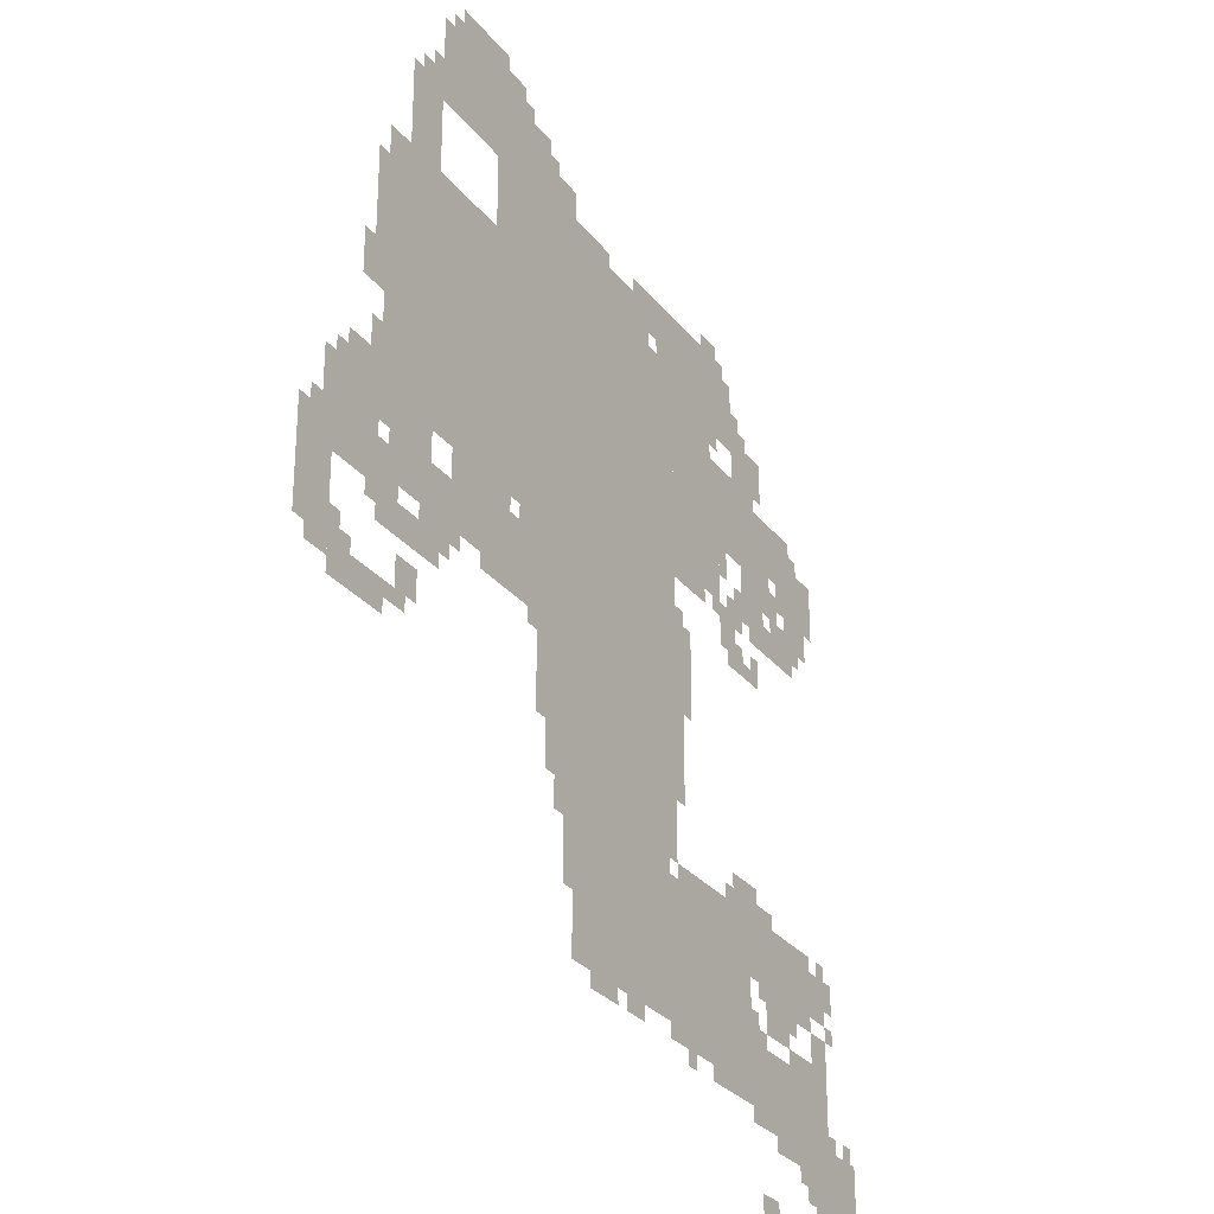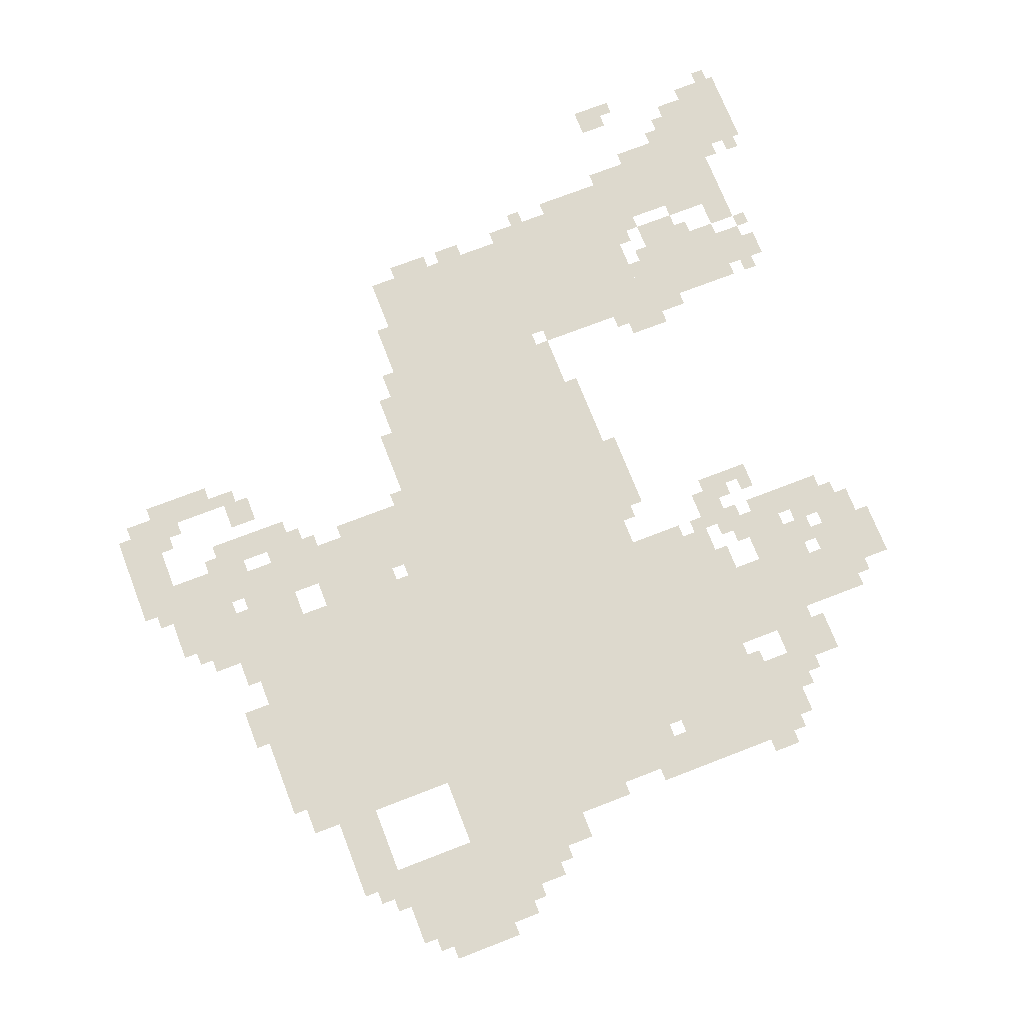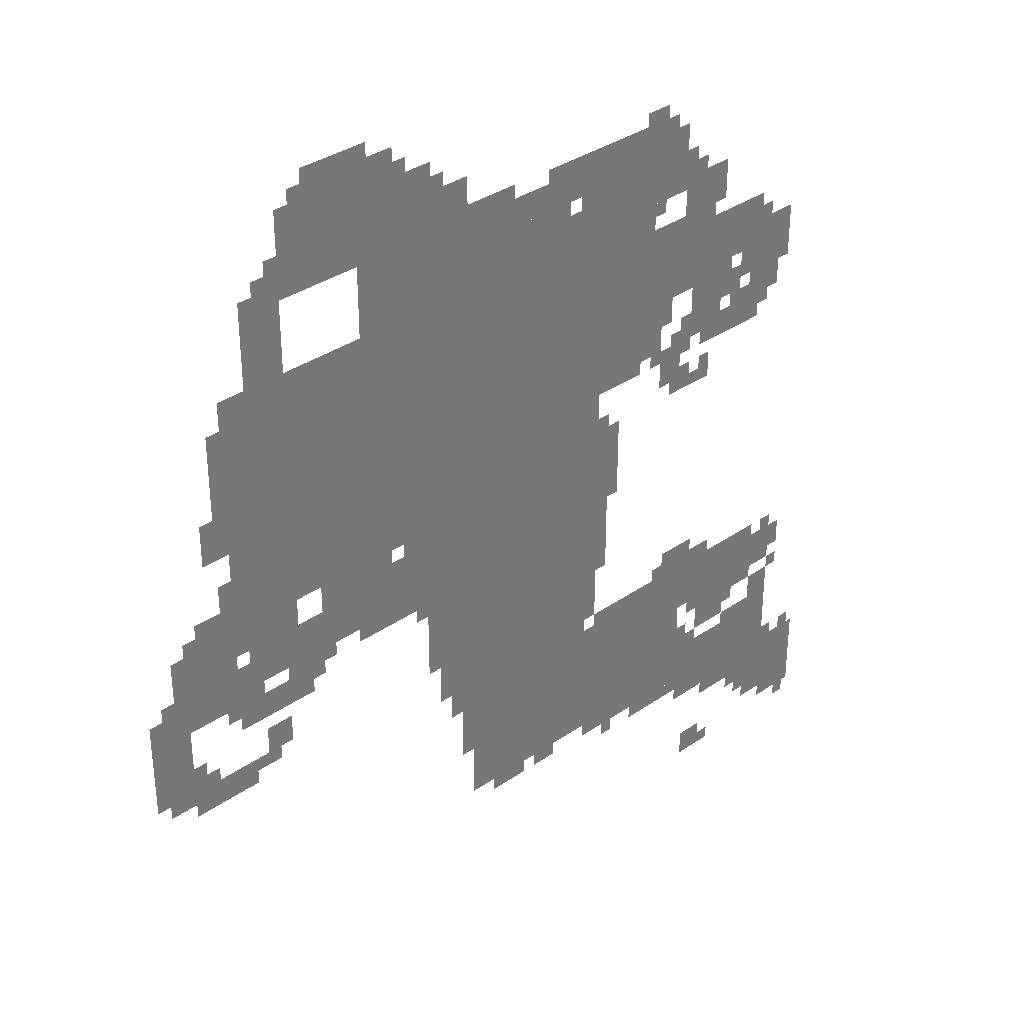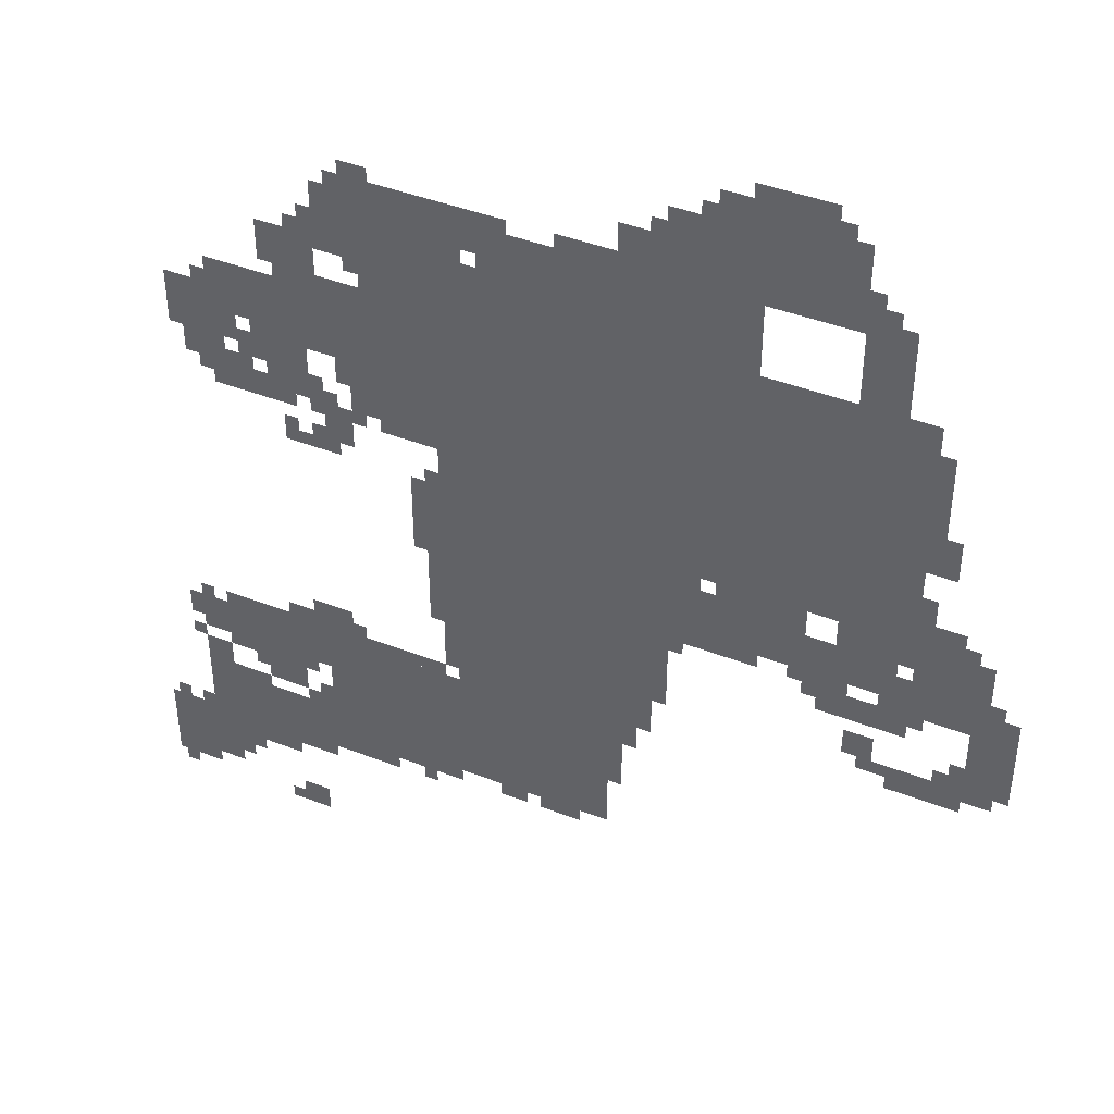
<metadata>
{"format":"obj","ext":"obj","renderer":"f3d","projection":"perspective","resolution":1024,"background":"white","views":[{"elev":-28.2,"azim":119.8,"up":"+Y"},{"elev":72.0,"azim":158.8,"up":"+Z"},{"elev":34.7,"azim":137.2,"up":"+Y"},{"elev":42.7,"azim":24.9,"up":"+Y"}]}
</metadata>
<code>
g feiteliekaer_3_rw-mesh
v -224 1087 0
v -224 1631 0
v -768 1631 0
v -768 1087 0
v -768 1151 0
v -768 1695 0
v -1248 1695 0
v -1248 1151 0
v -768 607 0
v -768 1151 0
v -1248 1151 0
v -1248 607 0
v -864 287 0
v -864 575 0
v -1216 575 0
v -1216 287 0
v -1216 287 0
v -1216 575 0
v -1536 575 0
v -1536 287 0
v -384 1791 0
v -384 1983 0
v -704 1983 0
v -704 1791 0
v -1536 191 0
v -1536 351 0
v -1856 351 0
v -1856 191 0
v -1248 1503 0
v -1248 1823 0
v -1376 1823 0
v -1376 1503 0
v -1248 1215 0
v -1248 1503 0
v -1376 1503 0
v -1376 1215 0
v -1568 447 0
v -1568 607 0
v -1792 607 0
v -1792 447 0
v -96 895 0
v -96 1119 0
v -224 1119 0
v -224 895 0
v -1856 31 0
v -1856 223 0
v -1969 223 0
v -1969 31 0
v -512 927 0
v -512 1023 0
v -768 1023 0
v -768 927 0
v -1376 1407 0
v -1376 1535 0
v -1568 1535 0
v -1568 1407 0
v -1568 1407 0
v -1568 1535 0
v -1760 1535 0
v -1760 1407 0
v -256 927 0
v -256 1023 0
v -512 1023 0
v -512 927 0
v -576 1727 0
v -576 1791 0
v -928 1791 0
v -928 1727 0
v 0 735 0
v 0 959 0
v -96 959 0
v -96 735 0
v -1376 1631 0
v -1376 1791 0
v -1504 1791 0
v -1504 1631 0
v -928 1727 0
v -928 1791 0
v -1248 1791 0
v -1248 1727 0
v -576 1631 0
v -576 1727 0
v -768 1727 0
v -768 1631 0
v -288 1631 0
v -288 1823 0
v -384 1823 0
v -384 1631 0
v -1536 1247 0
v -1536 1407 0
v -1632 1407 0
v -1632 1247 0
v -704 1791 0
v -704 1887 0
v -864 1887 0
v -864 1791 0
v -1760 1343 0
v -1760 1471 0
v -1856 1471 0
v -1856 1343 0
v -1504 1535 0
v -1504 1663 0
v -1600 1663 0
v -1600 1535 0
v -1664 1215 0
v -1664 1311 0
v -1760 1311 0
v -1760 1215 0
v -1760 95 0
v -1760 191 0
v -1856 191 0
v -1856 95 0
v -800 575 0
v -800 607 0
v -1024 607 0
v -1024 575 0
v -1248 927 0
v -1248 1151 0
v -1280 1151 0
v -1280 927 0
v -1440 1151 0
v -1440 1247 0
v -1504 1247 0
v -1504 1151 0
v -224 1023 0
v -224 1087 0
v -320 1087 0
v -320 1023 0
v -96 671 0
v -96 735 0
v -192 735 0
v -192 671 0
v -1792 479 0
v -1792 575 0
v -1856 575 0
v -1856 479 0
v -1472 607 0
v -1472 671 0
v -1568 671 0
v -1568 607 0
v -672 1023 0
v -672 1087 0
v -768 1087 0
v -768 1023 0
v -1792 351 0
v -1792 447 0
v -1856 447 0
v -1856 351 0
v -1600 383 0
v -1600 447 0
v -1696 447 0
v -1696 383 0
v -1376 1311 0
v -1376 1407 0
v -1440 1407 0
v -1440 1311 0
v -960 1695 0
v -960 1727 0
v -1152 1727 0
v -1152 1695 0
v -544 1023 0
v -544 1087 0
v -640 1087 0
v -640 1023 0
v -320 831 0
v -320 895 0
v -416 895 0
v -416 831 0
v -448 1023 0
v -448 1087 0
v -544 1087 0
v -544 1023 0
v -224 831 0
v -224 895 0
v -320 895 0
v -320 831 0
v -448 1983 0
v -448 2047 0
v -544 2047 0
v -544 1983 0
v -1024 575 0
v -1024 607 0
v -1216 607 0
v -1216 575 0
v -768 1695 0
v -768 1727 0
v -960 1727 0
v -960 1695 0
v -1248 735 0
v -1248 927 0
v -1280 927 0
v -1280 735 0
v -1216 255 0
v -1216 287 0
v -1376 287 0
v -1376 255 0
v -1248 575 0
v -1248 607 0
v -1408 607 0
v -1408 575 0
v -1408 575 0
v -1408 607 0
v -1568 607 0
v -1568 575 0
v -192 1407 0
v -192 1567 0
v -224 1567 0
v -224 1407 0
v -1376 255 0
v -1376 287 0
v -1536 287 0
v -1536 255 0
v -288 735 0
v -288 799 0
v -352 799 0
v -352 735 0
v -1632 1311 0
v -1632 1375 0
v -1696 1375 0
v -1696 1311 0
v -1760 1279 0
v -1760 1343 0
v -1824 1343 0
v -1824 1279 0
v -1568 0 0
v -1568 63 0
v -1632 63 0
v -1632 0 0
v -704 1887 0
v -704 1951 0
v -768 1951 0
v -768 1887 0
v -1376 1791 0
v -1376 1855 0
v -1440 1855 0
v -1440 1791 0
v -1696 1343 0
v -1696 1407 0
v -1760 1407 0
v -1760 1343 0
v -320 1023 0
v -320 1087 0
v -384 1087 0
v -384 1023 0
v -192 1279 0
v -192 1407 0
v -224 1407 0
v -224 1279 0
v -544 895 0
v -544 927 0
v -672 927 0
v -672 895 0
v -544 1983 0
v -544 2047 0
v -608 2047 0
v -608 1983 0
v -192 671 0
v -192 735 0
v -256 735 0
v -256 671 0
v -1376 1247 0
v -1376 1311 0
v -1440 1311 0
v -1440 1247 0
v -672 895 0
v -672 927 0
v -768 927 0
v -768 895 0
v -736 703 0
v -736 799 0
v -768 799 0
v -768 703 0
v -1376 223 0
v -1376 255 0
v -1472 255 0
v -1472 223 0
v -1088 1791 0
v -1088 1823 0
v -1184 1823 0
v -1184 1791 0
v -1280 1023 0
v -1280 1119 0
v -1312 1119 0
v -1312 1023 0
v -832 479 0
v -832 575 0
v -864 575 0
v -864 479 0
v -736 799 0
v -736 895 0
v -768 895 0
v -768 799 0
v -1280 927 0
v -1280 1023 0
v -1312 1023 0
v -1312 927 0
v -1184 1695 0
v -1184 1727 0
v -1248 1727 0
v -1248 1695 0
v -352 1823 0
v -352 1887 0
v -384 1887 0
v -384 1823 0
v -608 1983 0
v -608 2015 0
v -672 2015 0
v -672 1983 0
v -224 927 0
v -224 991 0
v -256 991 0
v -256 927 0
v -192 1151 0
v -192 1215 0
v -224 1215 0
v -224 1151 0
v -1568 1215 0
v -1568 1247 0
v -1632 1247 0
v -1632 1215 0
v -928 255 0
v -928 287 0
v -992 287 0
v -992 255 0
v -1696 351 0
v -1696 383 0
v -1760 383 0
v -1760 351 0
v -1536 511 0
v -1536 575 0
v -1568 575 0
v -1568 511 0
v -1504 1663 0
v -1504 1727 0
v -1536 1727 0
v -1536 1663 0
v -1568 607 0
v -1568 639 0
v -1632 639 0
v -1632 607 0
v -256 703 0
v -256 735 0
v -320 735 0
v -320 703 0
v -1856 511 0
v -1856 575 0
v -1888 575 0
v -1888 511 0
v -1536 351 0
v -1536 415 0
v -1568 415 0
v -1568 351 0
v -1056 255 0
v -1056 287 0
v -1120 287 0
v -1120 255 0
v -32 703 0
v -32 735 0
v -96 735 0
v -96 703 0
v -1472 1375 0
v -1472 1407 0
v -1536 1407 0
v -1536 1375 0
v -1376 1567 0
v -1376 1631 0
v -1408 1631 0
v -1408 1567 0
v -128 1119 0
v -128 1151 0
v -192 1151 0
v -192 1119 0
v -1792 63 0
v -1792 95 0
v -1856 95 0
v -1856 63 0
v -96 735 0
v -96 799 0
v -128 799 0
v -128 735 0
v -1504 1247 0
v -1504 1311 0
v -1536 1311 0
v -1536 1247 0
v -64 959 0
v -64 1023 0
v -96 1023 0
v -96 959 0
v -64 1023 0
v -64 1087 0
v -96 1087 0
v -96 1023 0
v -1472 1119 0
v -1472 1151 0
v -1536 1151 0
v -1536 1119 0
v -1632 159 0
v -1632 191 0
v -1696 191 0
v -1696 159 0
v -416 895 0
v -416 927 0
v -480 927 0
v -480 895 0
v -352 895 0
v -352 927 0
v -416 927 0
v -416 895 0
v -1440 1535 0
v -1440 1567 0
v -1504 1567 0
v -1504 1535 0
v -1472 223 0
v -1472 255 0
v -1536 255 0
v -1536 223 0
v -832 415 0
v -832 479 0
v -864 479 0
v -864 415 0
v -1184 1791 0
v -1184 1823 0
v -1248 1823 0
v -1248 1791 0
v -1376 1535 0
v -1376 1567 0
v -1440 1567 0
v -1440 1535 0
v -928 1791 0
v -928 1823 0
v -992 1823 0
v -992 1791 0
v -864 1791 0
v -864 1823 0
v -928 1823 0
v -928 1791 0
v -1696 159 0
v -1696 191 0
v -1760 191 0
v -1760 159 0
v -160 1311 0
v -160 1375 0
v -192 1375 0
v -192 1311 0
v -1440 1343 0
v -1440 1407 0
v -1472 1407 0
v -1472 1343 0
v -1536 1119 0
v -1536 1151 0
v -1600 1151 0
v -1600 1119 0
v -1600 1599 0
v -1600 1663 0
v -1632 1663 0
v -1632 1599 0
v -1568 1151 0
v -1568 1183 0
v -1600 1183 0
v -1600 1151 0
v -1440 607 0
v -1440 639 0
v -1472 639 0
v -1472 607 0
v -1408 1215 0
v -1408 1247 0
v -1440 1247 0
v -1440 1215 0
v -1504 1151 0
v -1504 1183 0
v -1536 1183 0
v -1536 1151 0
v -640 1023 0
v -640 1055 0
v -672 1055 0
v -672 1023 0
v -192 863 0
v -192 895 0
v -224 895 0
v -224 863 0
v -416 863 0
v -416 895 0
v -448 895 0
v -448 863 0
v -704 863 0
v -704 895 0
v -736 895 0
v -736 863 0
v -32 959 0
v -32 991 0
v -64 991 0
v -64 959 0
v -128 735 0
v -128 767 0
v -160 767 0
v -160 735 0
v -256 895 0
v -256 927 0
v -288 927 0
v -288 895 0
v -1632 0 0
v -1632 31 0
v -1664 31 0
v -1664 0 0
v -1568 351 0
v -1568 383 0
v -1600 383 0
v -1600 351 0
v -1280 223 0
v -1280 255 0
v -1312 255 0
v -1312 223 0
v -1728 127 0
v -1728 159 0
v -1760 159 0
v -1760 127 0
v -1856 223 0
v -1856 255 0
v -1888 255 0
v -1888 223 0
v -1696 415 0
v -1696 447 0
v -1728 447 0
v -1728 415 0
v -1920 223 0
v -1920 255 0
v -1952 255 0
v -1952 223 0
v -1824 575 0
v -1824 607 0
v -1856 607 0
v -1856 575 0
v -800 543 0
v -800 575 0
v -832 575 0
v -832 543 0
v -1920 0 0
v -1920 31 0
v -1952 31 0
v -1952 0 0
v -1856 447 0
v -1856 479 0
v -1888 479 0
v -1888 447 0
v -1536 479 0
v -1536 511 0
v -1568 511 0
v -1568 479 0
v -224 895 0
v -224 927 0
v -256 927 0
v -256 895 0
v -1760 351 0
v -1760 383 0
v -1792 383 0
v -1792 351 0
v -416 1983 0
v -416 2015 0
v -448 2015 0
v -448 1983 0
v -992 255 0
v -992 287 0
v -1024 287 0
v -1024 255 0
v -192 1119 0
v -192 1151 0
v -224 1151 0
v -224 1119 0
v -1440 1311 0
v -1440 1343 0
v -1472 1343 0
v -1472 1311 0
v -1600 1567 0
v -1600 1599 0
v -1632 1599 0
v -1632 1567 0
v -160 1279 0
v -160 1311 0
v -192 1311 0
v -192 1279 0
v -1632 1215 0
v -1632 1247 0
v -1664 1247 0
v -1664 1215 0
v -1504 1215 0
v -1504 1247 0
v -1536 1247 0
v -1536 1215 0
v -1728 1311 0
v -1728 1343 0
v -1760 1343 0
v -1760 1311 0
v -1632 1375 0
v -1632 1407 0
v -1664 1407 0
v -1664 1375 0
v -1472 1247 0
v -1472 1279 0
v -1504 1279 0
v -1504 1247 0
v -1760 1247 0
v -1760 1279 0
v -1792 1279 0
v -1792 1247 0
v -1632 1247 0
v -1632 1279 0
v -1664 1279 0
v -1664 1247 0
v -1760 1471 0
v -1760 1503 0
v -1792 1503 0
v -1792 1471 0
v -320 1823 0
v -320 1855 0
v -352 1855 0
v -352 1823 0
v -768 1887 0
v -768 1919 0
v -800 1919 0
v -800 1887 0
v -1440 1791 0
v -1440 1823 0
v -1472 1823 0
v -1472 1791 0
v -1408 1599 0
v -1408 1631 0
v -1440 1631 0
v -1440 1599 0
v -1536 1663 0
v -1536 1695 0
v -1568 1695 0
v -1568 1663 0
g feiteliekaer_3_rw-mesh_0
f 3 2 1
f 1 4 3
f 7 6 5
f 5 8 7
f 11 10 9
f 9 12 11
f 15 14 13
f 13 16 15
f 19 18 17
f 17 20 19
f 23 22 21
f 21 24 23
f 27 26 25
f 25 28 27
f 31 30 29
f 29 32 31
f 35 34 33
f 33 36 35
f 39 38 37
f 37 40 39
f 43 42 41
f 41 44 43
f 47 46 45
f 45 48 47
f 51 50 49
f 49 52 51
f 55 54 53
f 53 56 55
f 59 58 57
f 57 60 59
f 63 62 61
f 61 64 63
f 67 66 65
f 65 68 67
f 71 70 69
f 69 72 71
f 75 74 73
f 73 76 75
f 79 78 77
f 77 80 79
f 83 82 81
f 81 84 83
f 87 86 85
f 85 88 87
f 91 90 89
f 89 92 91
f 95 94 93
f 93 96 95
f 99 98 97
f 97 100 99
f 103 102 101
f 101 104 103
f 107 106 105
f 105 108 107
f 111 110 109
f 109 112 111
f 115 114 113
f 113 116 115
f 119 118 117
f 117 120 119
f 123 122 121
f 121 124 123
f 127 126 125
f 125 128 127
f 131 130 129
f 129 132 131
f 135 134 133
f 133 136 135
f 139 138 137
f 137 140 139
f 143 142 141
f 141 144 143
f 147 146 145
f 145 148 147
f 151 150 149
f 149 152 151
f 155 154 153
f 153 156 155
f 159 158 157
f 157 160 159
f 163 162 161
f 161 164 163
f 167 166 165
f 165 168 167
f 171 170 169
f 169 172 171
f 175 174 173
f 173 176 175
f 179 178 177
f 177 180 179
f 183 182 181
f 181 184 183
f 187 186 185
f 185 188 187
f 191 190 189
f 189 192 191
f 195 194 193
f 193 196 195
f 199 198 197
f 197 200 199
f 203 202 201
f 201 204 203
f 207 206 205
f 205 208 207
f 211 210 209
f 209 212 211
f 215 214 213
f 213 216 215
f 219 218 217
f 217 220 219
f 223 222 221
f 221 224 223
f 227 226 225
f 225 228 227
f 231 230 229
f 229 232 231
f 235 234 233
f 233 236 235
f 239 238 237
f 237 240 239
f 243 242 241
f 241 244 243
f 247 246 245
f 245 248 247
f 251 250 249
f 249 252 251
f 255 254 253
f 253 256 255
f 259 258 257
f 257 260 259
f 263 262 261
f 261 264 263
f 267 266 265
f 265 268 267
f 271 270 269
f 269 272 271
f 275 274 273
f 273 276 275
f 279 278 277
f 277 280 279
f 283 282 281
f 281 284 283
f 287 286 285
f 285 288 287
f 291 290 289
f 289 292 291
f 295 294 293
f 293 296 295
f 299 298 297
f 297 300 299
f 303 302 301
f 301 304 303
f 307 306 305
f 305 308 307
f 311 310 309
f 309 312 311
f 315 314 313
f 313 316 315
f 319 318 317
f 317 320 319
f 323 322 321
f 321 324 323
f 327 326 325
f 325 328 327
f 331 330 329
f 329 332 331
f 335 334 333
f 333 336 335
f 339 338 337
f 337 340 339
f 343 342 341
f 341 344 343
f 347 346 345
f 345 348 347
f 351 350 349
f 349 352 351
f 355 354 353
f 353 356 355
f 359 358 357
f 357 360 359
f 363 362 361
f 361 364 363
f 367 366 365
f 365 368 367
f 371 370 369
f 369 372 371
f 375 374 373
f 373 376 375
f 379 378 377
f 377 380 379
f 383 382 381
f 381 384 383
f 387 386 385
f 385 388 387
f 391 390 389
f 389 392 391
f 395 394 393
f 393 396 395
f 399 398 397
f 397 400 399
f 403 402 401
f 401 404 403
f 407 406 405
f 405 408 407
f 411 410 409
f 409 412 411
f 415 414 413
f 413 416 415
f 419 418 417
f 417 420 419
f 423 422 421
f 421 424 423
f 427 426 425
f 425 428 427
f 431 430 429
f 429 432 431
f 435 434 433
f 433 436 435
f 439 438 437
f 437 440 439
f 443 442 441
f 441 444 443
f 447 446 445
f 445 448 447
f 451 450 449
f 449 452 451
f 455 454 453
f 453 456 455
f 459 458 457
f 457 460 459
f 463 462 461
f 461 464 463
f 467 466 465
f 465 468 467
f 471 470 469
f 469 472 471
f 475 474 473
f 473 476 475
f 479 478 477
f 477 480 479
f 483 482 481
f 481 484 483
f 487 486 485
f 485 488 487
f 491 490 489
f 489 492 491
f 495 494 493
f 493 496 495
f 499 498 497
f 497 500 499
f 503 502 501
f 501 504 503
f 507 506 505
f 505 508 507
f 511 510 509
f 509 512 511
f 515 514 513
f 513 516 515
f 519 518 517
f 517 520 519
f 523 522 521
f 521 524 523
f 527 526 525
f 525 528 527
f 531 530 529
f 529 532 531
f 535 534 533
f 533 536 535
f 539 538 537
f 537 540 539
f 543 542 541
f 541 544 543
f 547 546 545
f 545 548 547
f 551 550 549
f 549 552 551
f 555 554 553
f 553 556 555
f 559 558 557
f 557 560 559
f 563 562 561
f 561 564 563
f 567 566 565
f 565 568 567
f 571 570 569
f 569 572 571
f 575 574 573
f 573 576 575
f 579 578 577
f 577 580 579
f 583 582 581
f 581 584 583
f 587 586 585
f 585 588 587
f 591 590 589
f 589 592 591
f 595 594 593
f 593 596 595
f 599 598 597
f 597 600 599
f 603 602 601
f 601 604 603
f 607 606 605
f 605 608 607
f 611 610 609
f 609 612 611
f 615 614 613
f 613 616 615
f 619 618 617
f 617 620 619
f 623 622 621
f 621 624 623
f 627 626 625
f 625 628 627
f 631 630 629
f 629 632 631

</code>
